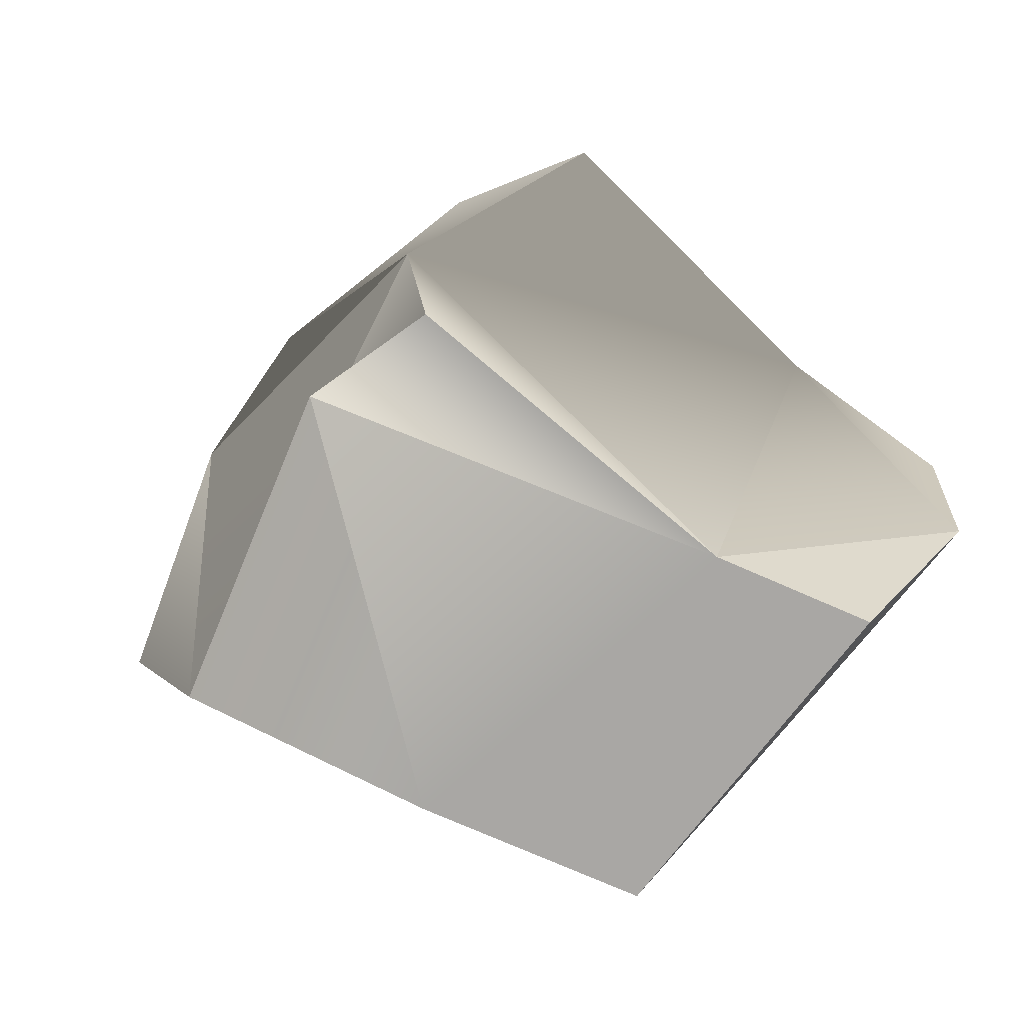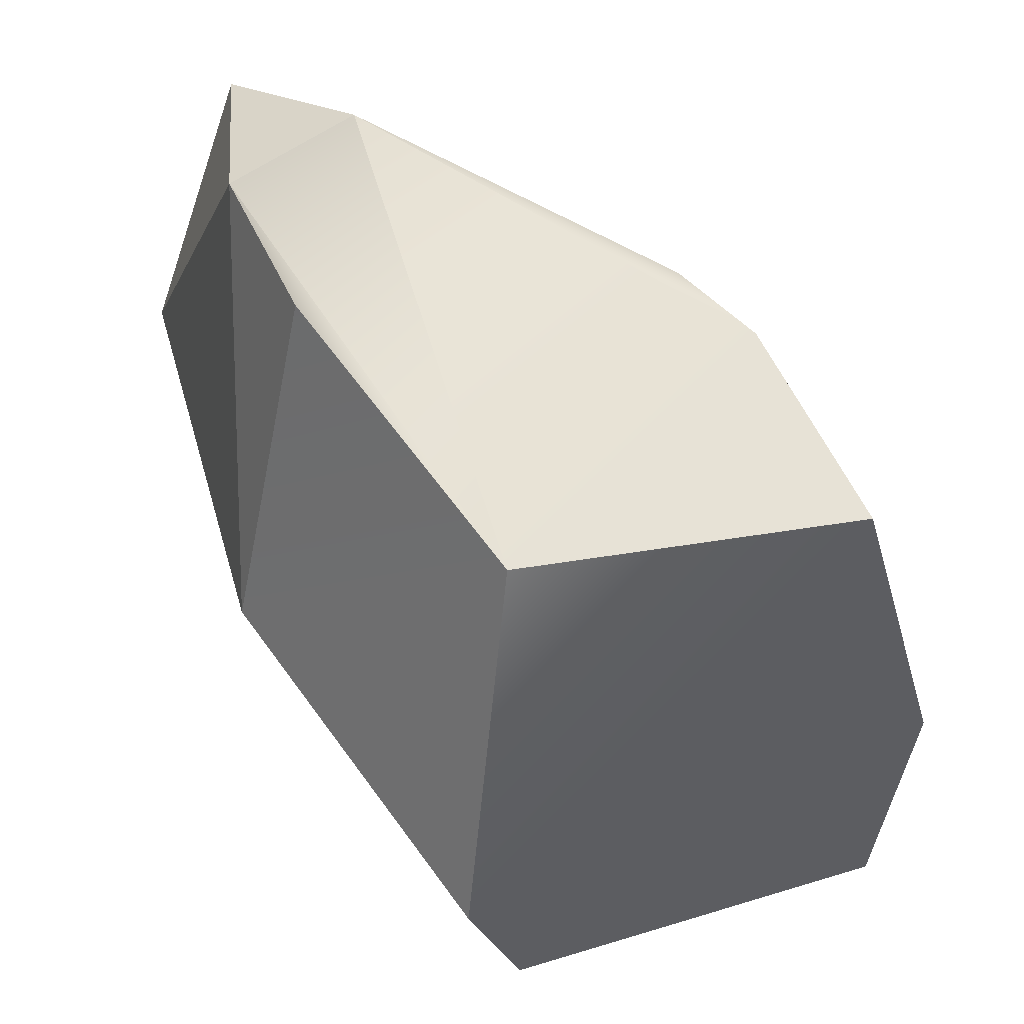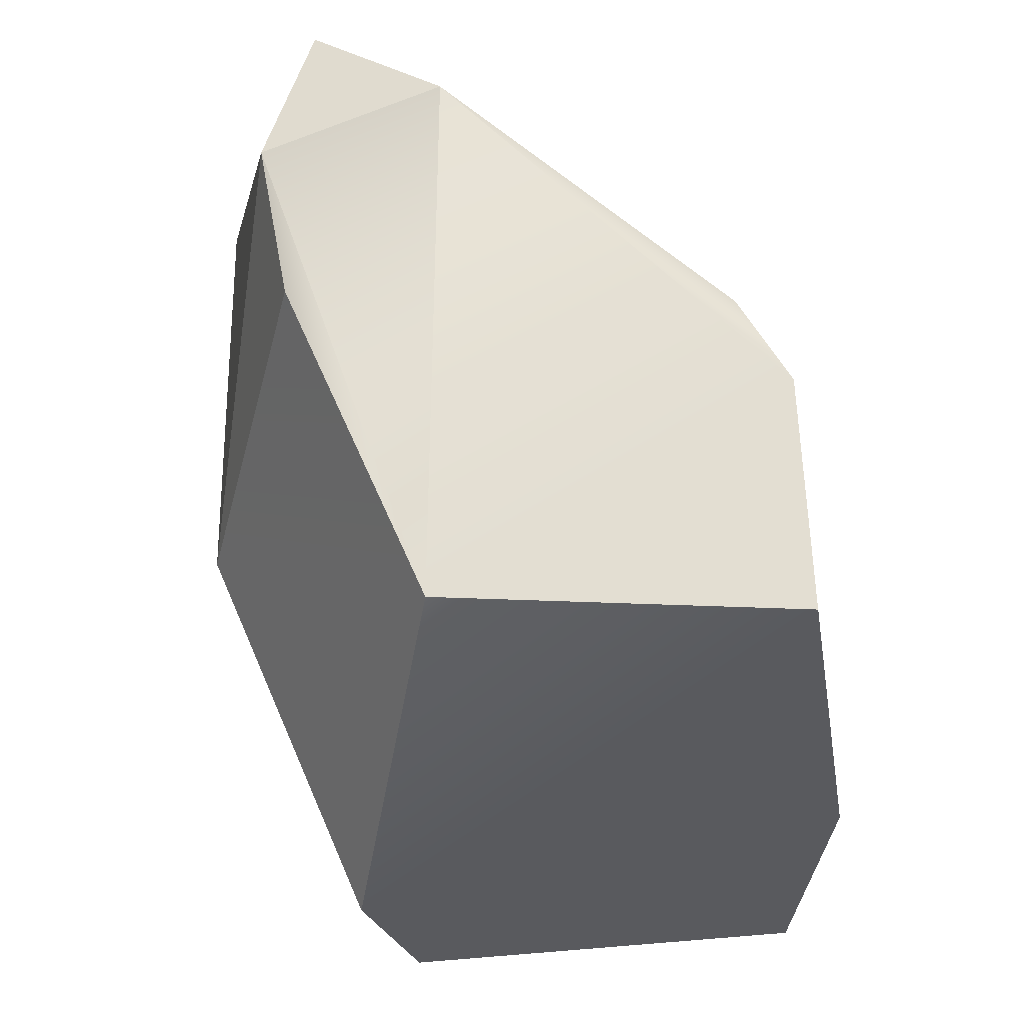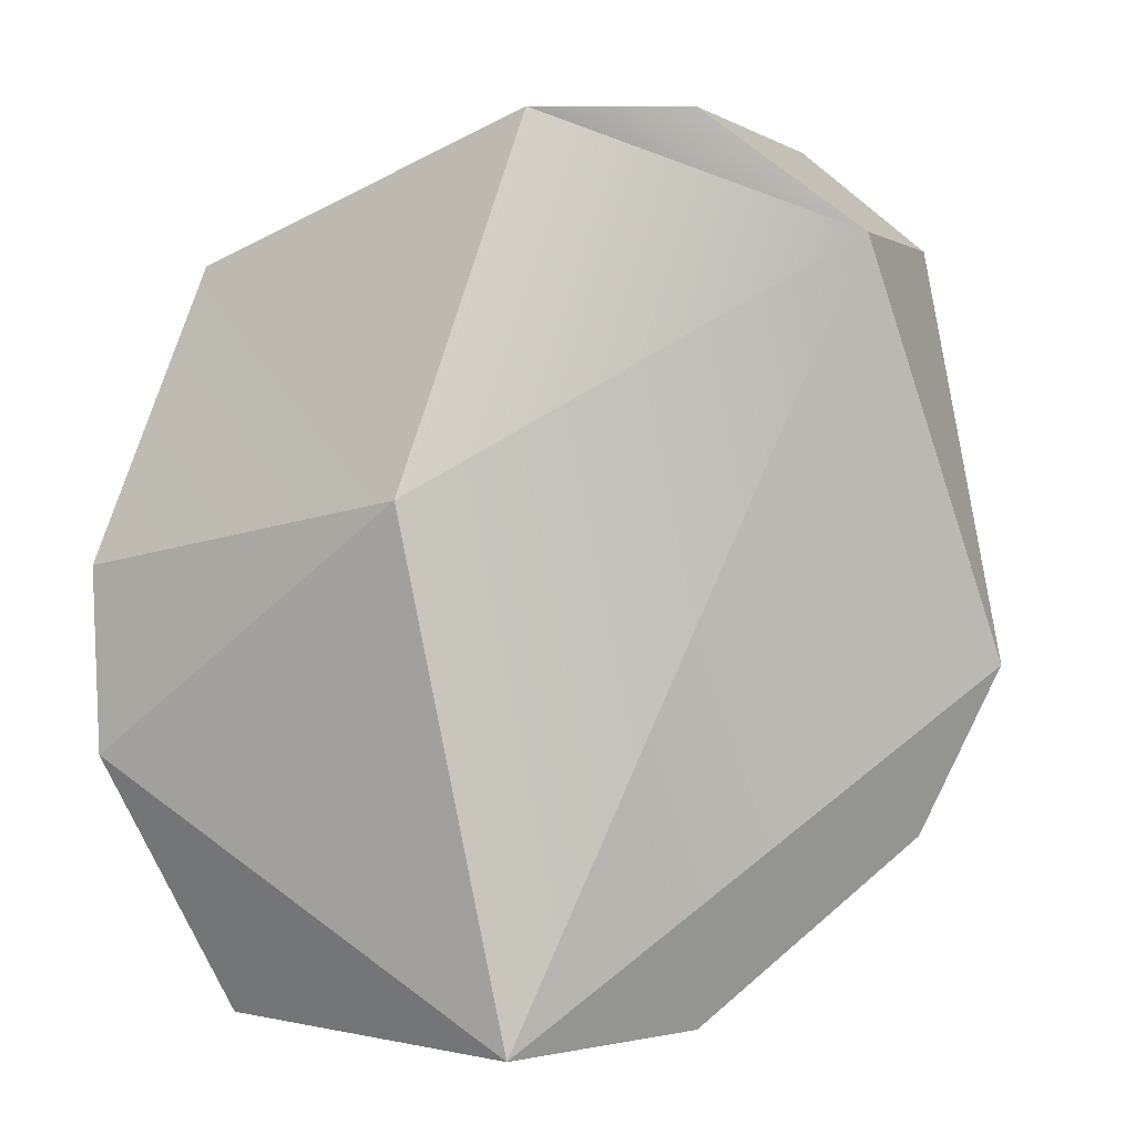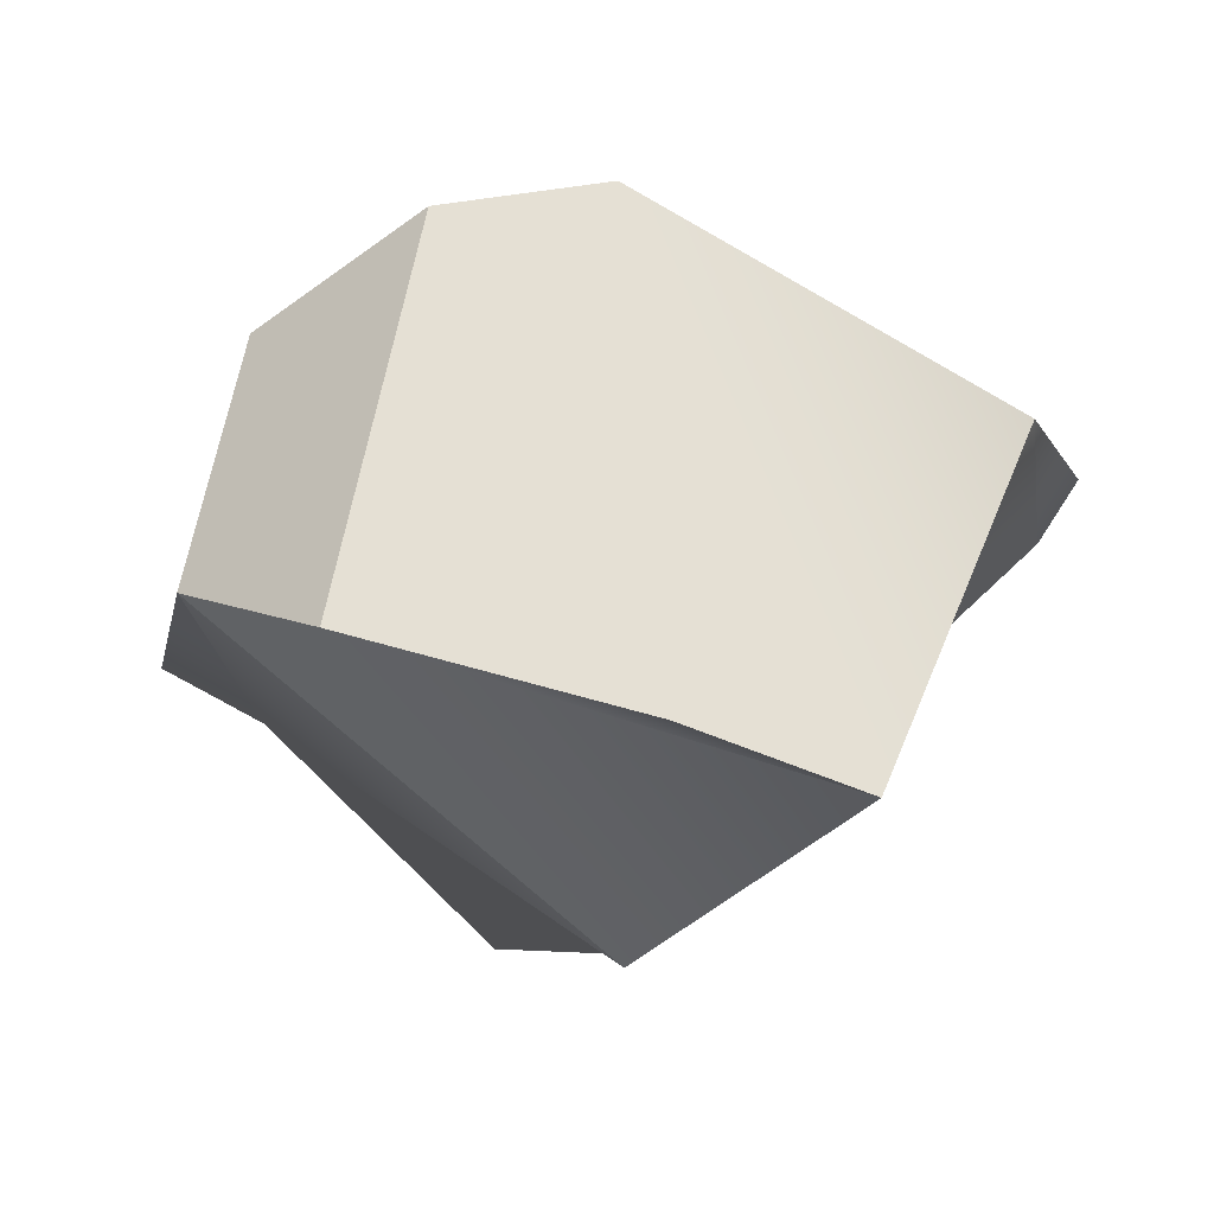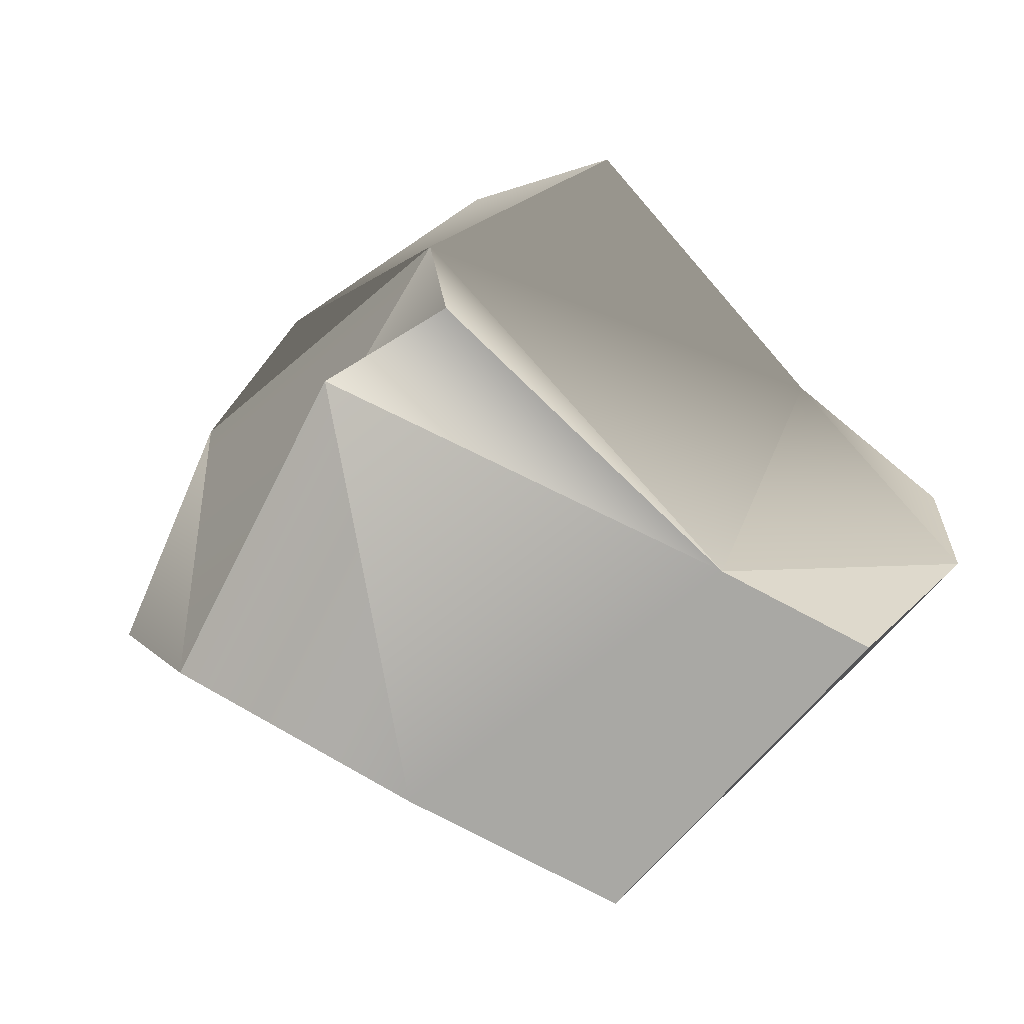
<metadata>
{"format":"obj","ext":"obj","renderer":"f3d","projection":"perspective","resolution":1024,"background":"white","views":[{"elev":-74.8,"azim":-56.9,"up":"+Y"},{"elev":53.7,"azim":161.7,"up":"+Z"},{"elev":57.6,"azim":174.9,"up":"+Z"},{"elev":2.2,"azim":109.5,"up":"+Y"},{"elev":65.8,"azim":-79.4,"up":"+Y"},{"elev":-74.9,"azim":-61.3,"up":"+Y"}]}
</metadata>
<code>
g pCube71
v 0.007907 0.03161 -0.06077
v 0.03621 0.05519 0.0001052
v 0.02524 0.05519 -0.03078
v 0.007907 0.03161 -0.06077
v 0.06237 -0.02065 0.01671
v 0.03621 0.05519 0.0001052
v 0.007907 0.03161 -0.06077
v 0.05706 -0.1261 -0.003649
v 0.06237 -0.02065 0.01671
v -0.02416 -0.05519 -0.08174
v 0.05706 -0.1261 -0.003649
v 0.007907 0.03161 -0.06077
v 0.03621 0.05519 0.0001052
v 0.01871 0.02759 0.07817
v -0.05662 0.02759 0.06191
v -0.02416 -0.05519 -0.08174
v 0.007907 0.03161 -0.06077
v -0.04352 0.03161 -0.06111
v -0.05504 0.05519 -0.03131
v -0.06847 -0.05519 0.02117
v -0.04352 0.03161 -0.06111
v -0.05504 0.05519 -0.03131
v -0.05662 0.02759 0.06191
v -0.06847 -0.05519 0.02117
v -0.05504 0.05519 -0.03131
v -0.06043 0.05519 0.02643
v -0.05662 0.02759 0.06191
v -0.06043 0.05519 0.02643
v -0.05504 0.05519 -0.03131
v 0.02524 0.05519 -0.03078
v 0.005484 -0.1261 0.04725
v 0.033 -0.1261 0.06524
v 0.05706 -0.1261 -0.003649
v -0.01894 -0.09063 -0.06583
v -0.05849 -0.07891 0.02024
v -0.0588 -0.09063 -0.007541
v -0.01894 -0.09063 -0.06583
v -0.06847 -0.05519 0.02117
v -0.05849 -0.07891 0.02024
v -0.01894 -0.09063 -0.06583
v -0.04352 0.03161 -0.06111
v -0.06847 -0.05519 0.02117
v -0.02416 -0.05519 -0.08174
v -0.04352 0.03161 -0.06111
v -0.01894 -0.09063 -0.06583
v 0.005484 -0.1261 0.04725
v -0.0588 -0.09063 -0.007541
v -0.05849 -0.07891 0.02024
v 0.01796 -0.1261 -0.02921
v -0.01894 -0.09063 -0.06583
v -0.0588 -0.09063 -0.007541
v -0.06847 -0.05519 0.02117
v 0.005484 -0.1261 0.04725
v -0.05849 -0.07891 0.02024
v 0.005484 -0.1261 0.04725
v 0.04472 -0.0729 0.08961
v 0.033 -0.1261 0.06524
v 0.01871 0.02759 0.07817
v 0.04472 -0.0729 0.08961
v 0.005484 -0.1261 0.04725
v -0.06847 -0.05519 0.02117
v -0.05662 0.02759 0.06191
v 0.005484 -0.1261 0.04725
v 0.01871 0.02759 0.07817
v 0.04115 -0.03449 0.09284
v 0.04472 -0.0729 0.08961
v 0.05706 -0.1261 -0.003649
v 0.033 -0.1261 0.06524
v 0.04472 -0.0729 0.08961
v 0.06237 -0.02065 0.01671
v 0.04472 -0.0729 0.08961
v 0.04115 -0.03449 0.09284
v 0.04472 -0.0729 0.08961
v 0.06237 -0.02065 0.01671
v 0.05706 -0.1261 -0.003649
v 0.01871 0.02759 0.07817
v 0.03621 0.05519 0.0001052
v 0.06237 -0.02065 0.01671
v 0.04115 -0.03449 0.09284
v 0.02524 0.05519 -0.03078
v -0.05662 0.02759 0.06191
v -0.06043 0.05519 0.02643
v 0.03621 0.05519 0.0001052
v 0.02524 0.05519 -0.03078
v -0.04352 0.03161 -0.06111
v 0.007907 0.03161 -0.06077
v -0.05504 0.05519 -0.03131
v 0.01796 -0.1261 -0.02921
v 0.005484 -0.1261 0.04725
v 0.05706 -0.1261 -0.003649
v -0.0588 -0.09063 -0.007541
v 0.01796 -0.1261 -0.02921
v -0.02416 -0.05519 -0.08174
v -0.01894 -0.09063 -0.06583
v 0.05706 -0.1261 -0.003649
g pCube71_0
f 3 2 1
f 6 5 4
f 9 8 7
f 12 11 10
f 15 14 13
f 18 17 16
f 21 20 19
f 24 23 22
f 27 26 25
f 30 29 28
f 33 32 31
f 36 35 34
f 39 38 37
f 42 41 40
f 45 44 43
f 48 47 46
f 51 50 49
f 54 53 52
f 57 56 55
f 60 59 58
f 62 61 58
f 61 63 58
f 66 65 64
f 69 68 67
f 72 71 70
f 75 74 73
f 78 77 76
f 78 76 79
f 82 81 80
f 80 81 83
f 86 85 84
f 87 84 85
f 90 89 88
f 89 91 88
f 94 93 92
f 95 92 93

</code>
